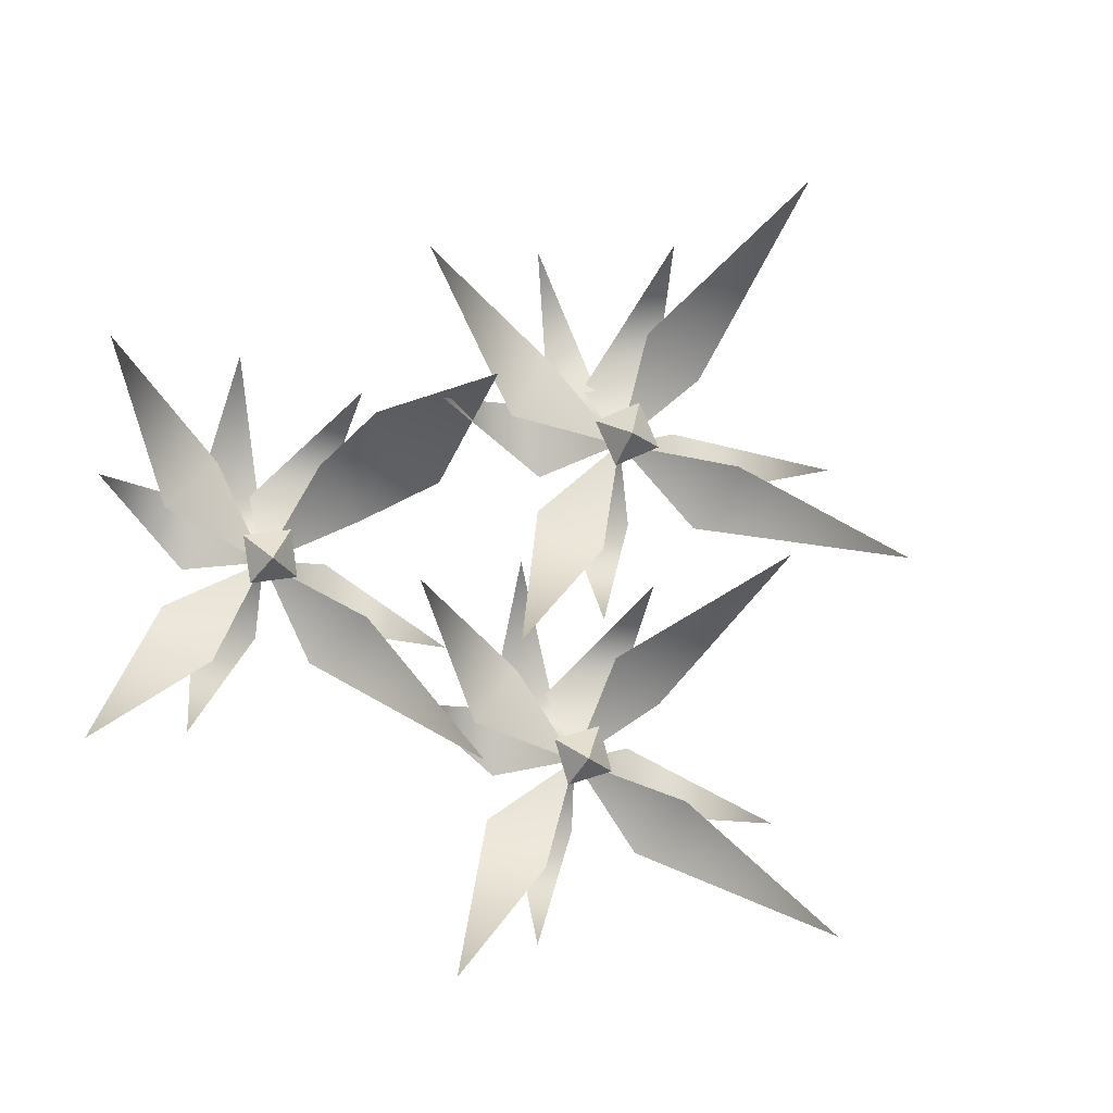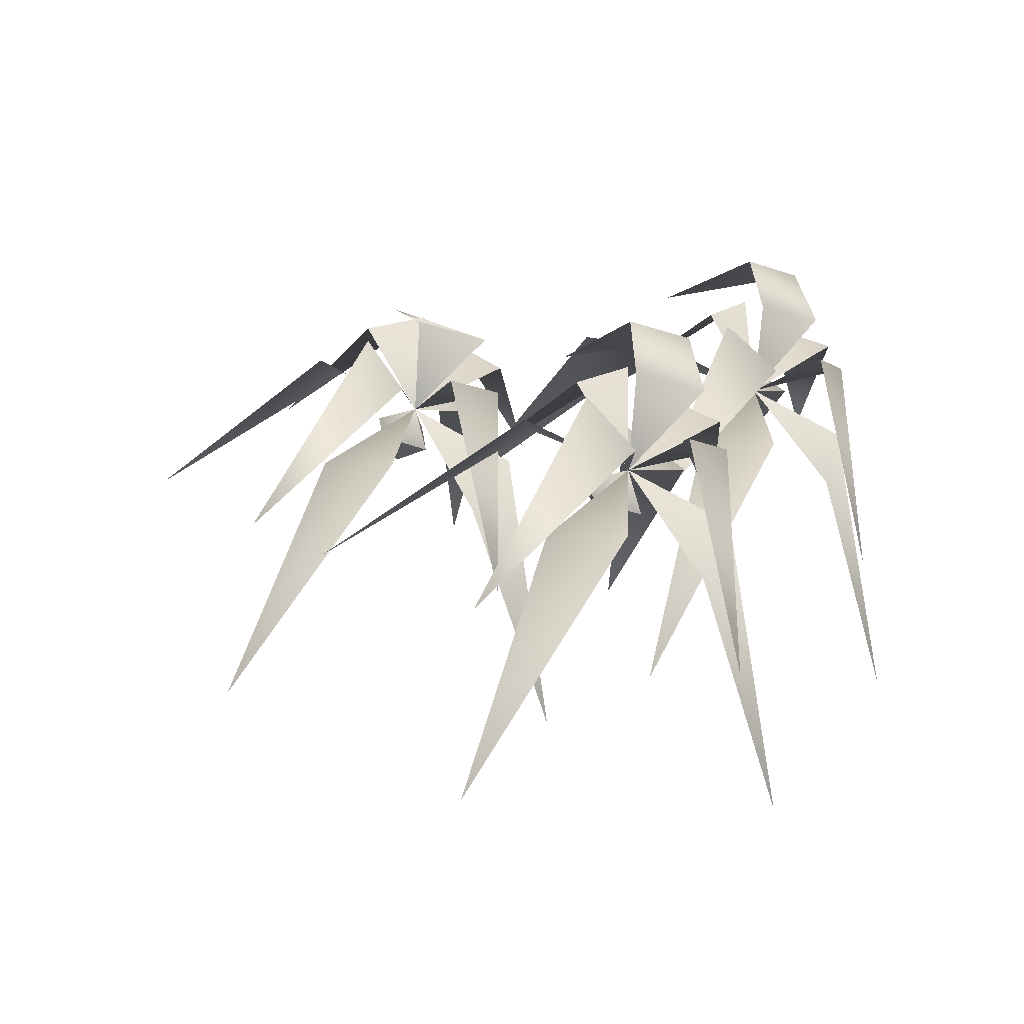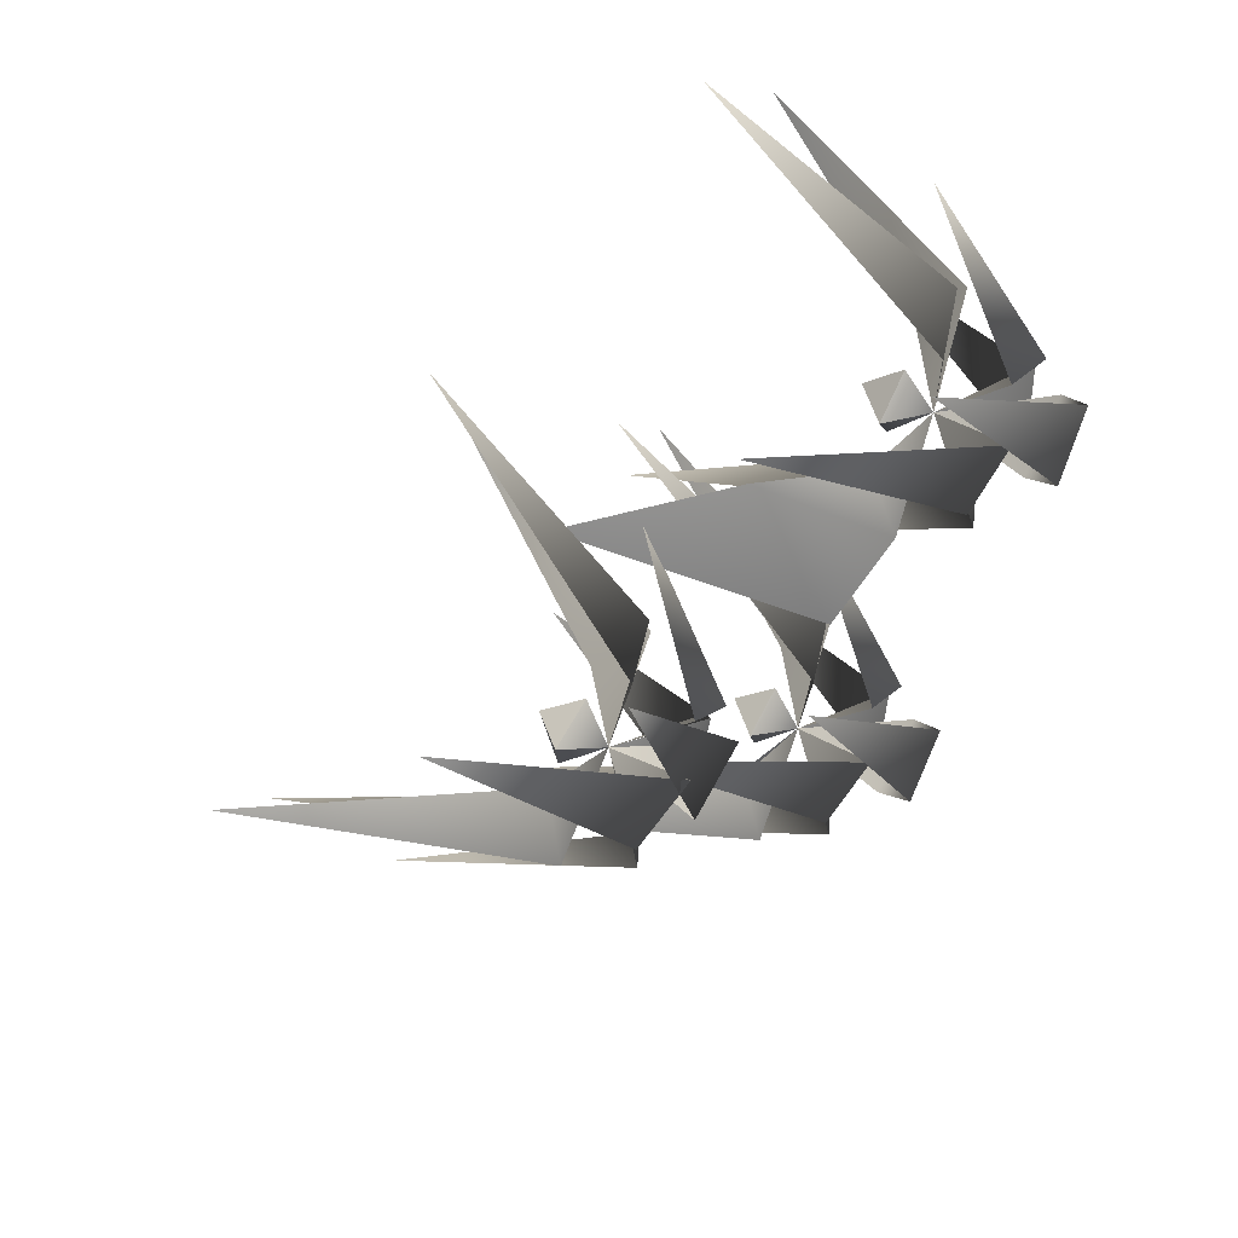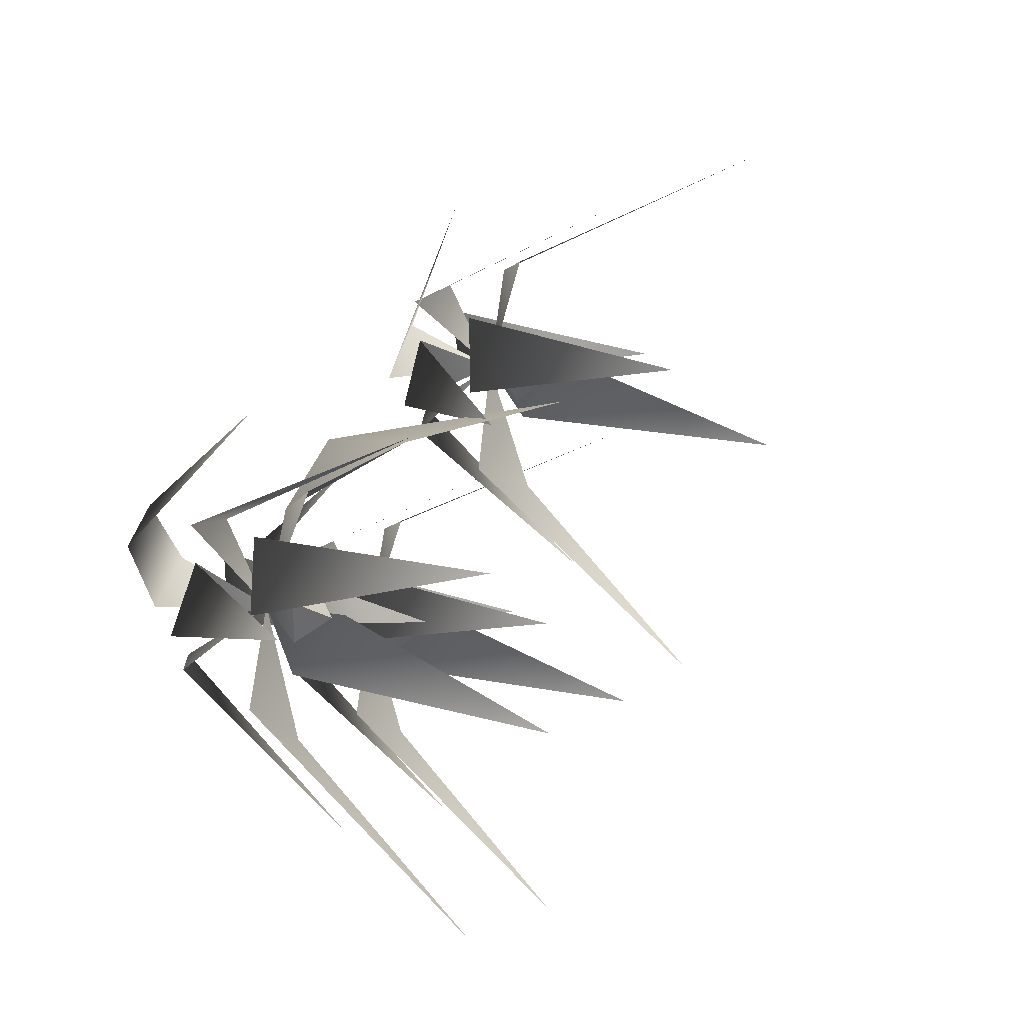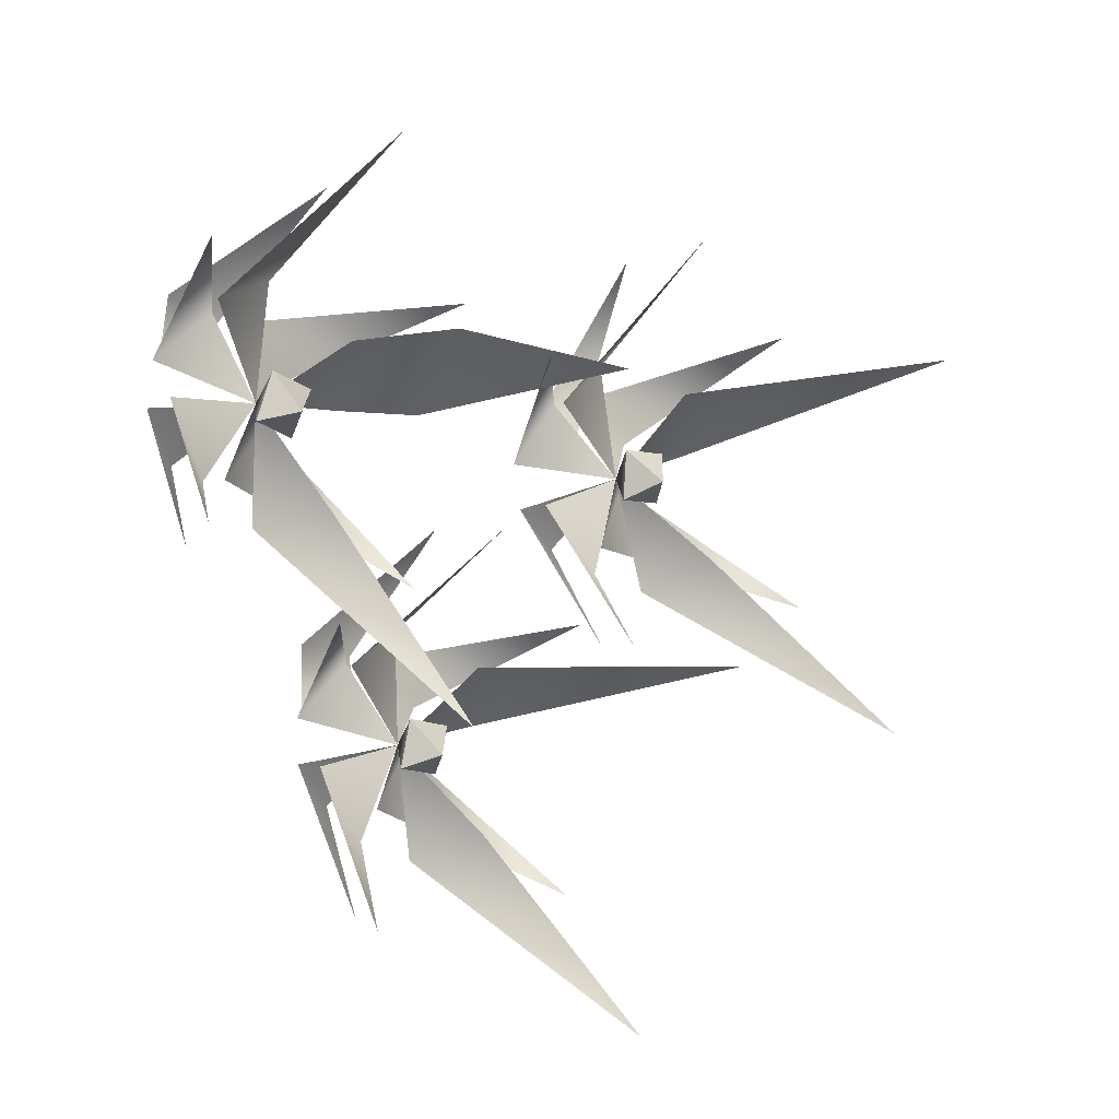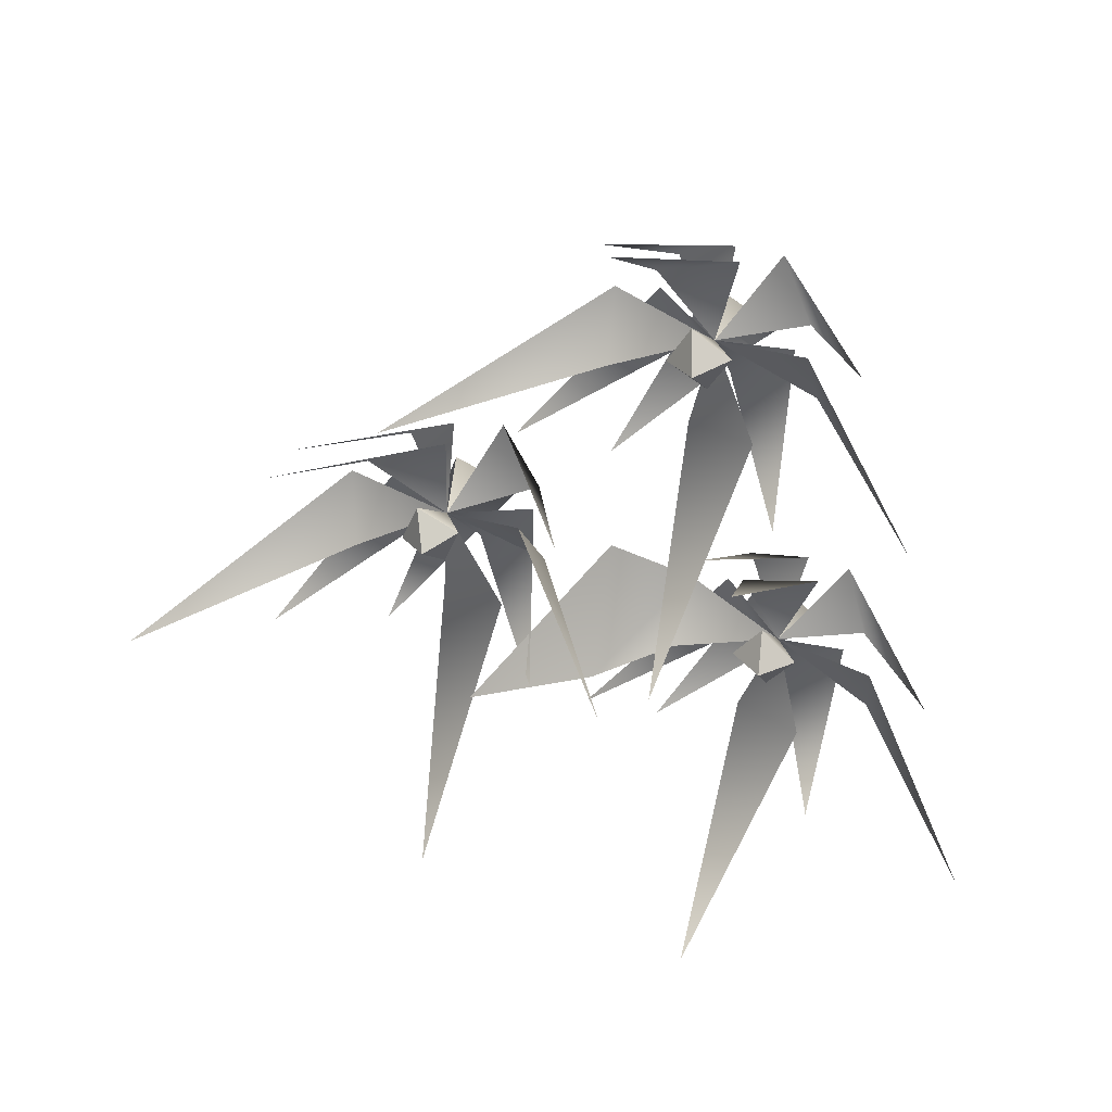
<metadata>
{"format":"obj","ext":"obj","renderer":"f3d","projection":"perspective","resolution":1024,"background":"white","views":[{"elev":-77.5,"azim":36.4,"up":"+Y"},{"elev":15.7,"azim":-175.9,"up":"+Y"},{"elev":57.4,"azim":136.9,"up":"+Z"},{"elev":68.9,"azim":-55.2,"up":"+Z"},{"elev":18.4,"azim":-24.4,"up":"+Z"},{"elev":-52.6,"azim":172.2,"up":"+Y"}]}
</metadata>
<code>
o Cube.003_Cube.001_Cube.003_Cube.001
v -3.311 13.3 -3.797
v -3.197 14.04 -4.543
v -2.819 14.24 -3.554
v -3.829 14.62 -3.972
v -3.777 13.97 -3.13
v -4.119 13.68 -4.115
v -0.7797 12.47 -7.229
v -6.281 10.72 -5.898
v -7.145 7.048 -4.359
v -5.672 12.91 -0.3148
v -3.248 9.891 2.297
v 0.1635 13.82 -1.533
v -5.113 15.73 -5.618
v -5.917 15.19 -4.284
v -3.895 13.87 -6.393
v -2.2 13.73 -6.051
v -0.6521 8.993 -8.992
v -2.966 16.43 -4.932
v -4.009 15.52 -5.822
v -1.626 15.78 -4.335
v -1.689 15.14 -2.686
v 3.168 12.03 -2.361
v -3.762 16.61 -2.732
v -2.704 16.53 -3.981
v -5.036 14.07 -1.758
v -3.686 15.01 -1.527
v -5.776 15.57 -3.374
v -4.515 15.88 -2.411
v -5.475 12.54 -5.092
v -6.039 13.37 -3.613
v -3.806 17.66 -2.979
v -5.078 17.18 -2.316
v -2.24 16.17 0.2811
v -5.426 16.26 -3.429
v -3.973 16.72 -4.034
v -6.207 13.3 4.104
v -6.203 14.04 3.348
v -5.685 14.24 4.271
v -6.745 14.62 4.005
v -6.57 13.97 4.831
v -7.053 13.68 3.906
v -4.204 12.47 0.3381
v -9.452 10.72 2.459
v -10.08 7.048 4.108
v -8.034 12.91 7.893
v -5.254 9.891 10.12
v -2.439 13.82 5.835
v -8.256 15.73 2.565
v -8.856 15.19 4.002
v -7.164 13.87 1.621
v -5.437 13.73 1.711
v -4.336 8.993 -1.424
v -6.031 16.43 2.93
v -7.193 15.52 2.202
v -4.619 15.78 3.325
v -4.44 15.14 4.965
v -2.488 14.04 5.274
v -2.644 16.12 2.919
v 0.4119 12.03 4.576
v -6.498 16.61 5.223
v -5.633 16.53 3.832
v -7.615 14.07 6.372
v -6.246 15.01 6.403
v -8.583 15.57 4.882
v -7.195 15.88 5.651
v -8.537 12.54 3.139
v -8.878 13.37 4.684
v -6.577 17.66 4.985
v -7.738 17.18 5.827
v -4.551 16.17 7.981
v -8.245 16.26 4.777
v -6.897 16.72 3.965
v 1.862 13.3 1.646
v 2.079 14.04 0.9226
v 2.315 14.24 1.954
v 1.374 14.62 1.4
v 1.308 13.97 2.242
v 1.106 13.68 1.218
v 4.845 12.47 -1.402
v -0.7871 10.72 -0.8468
v -1.857 7.048 0.5573
v -0.9597 12.91 4.767
v 1.079 9.891 7.69
v 4.989 13.82 4.37
v 0.3305 15.73 -0.4079
v -0.6513 15.19 0.8017
v 1.644 13.87 -1.006
v 3.276 13.73 -0.4324
v 5.216 8.993 -3.129
v 2.361 16.43 0.57
v 1.452 15.52 -0.4568
v 3.605 15.78 1.347
v 3.314 15.14 2.971
v 8.079 12.03 3.967
v 1.267 16.61 2.638
v 2.489 16.53 1.548
v -0.129 14.07 3.426
v 1.176 15.01 3.841
v -0.6374 15.57 1.723
v 0.4773 15.88 2.852
v -0.1014 12.54 0.06317
v -0.8646 13.37 1.45
v 2.357 16.17 5.833
v -0.283 16.26 1.717
v 1.239 16.72 1.319
f 1 2 3
f 3 4 5
f 1 3 5
f 5 4 6
f 1 5 6
f 6 4 2
f 1 6 2
f 2 4 3
f 36 37 38
f 38 39 40
f 36 38 40
f 40 39 41
f 36 40 41
f 41 39 37
f 36 41 37
f 37 39 38
f 73 74 75
f 75 76 77
f 73 75 77
f 77 76 78
f 73 77 78
f 78 76 74
f 73 78 74
f 74 76 75
f 13 8 14
f 29 9 30
f 27 10 28
f 25 11 26
f 23 12 24
f 16 17 15
f 21 22 20
f 90 79 91
f 4 25 26
f 4 27 28
f 4 13 14
f 4 29 30
f 4 16 15
f 4 18 19
f 4 21 20
f 4 23 24
f 31 32 33
f 34 32 31 35
f 4 34 35
f 48 43 49
f 66 44 67
f 64 45 65
f 62 46 63
f 60 47 61
f 51 52 50
f 55 56 57 58
f 58 57 59
f 39 62 63
f 39 64 65
f 39 48 49
f 39 66 67
f 39 51 50
f 39 53 54
f 39 56 55
f 39 60 61
f 68 69 70
f 71 69 68 72
f 39 71 72
f 85 80 86
f 101 81 102
f 99 82 100
f 97 83 98
f 95 84 96
f 88 89 87
f 93 94 92
f 104 103 105
f 76 97 98
f 76 99 100
f 76 85 86
f 76 101 102
f 76 88 87
f 76 90 91
f 76 93 92
f 76 95 96
f 76 104 105
f 53 42 54
f 18 7 19

</code>
